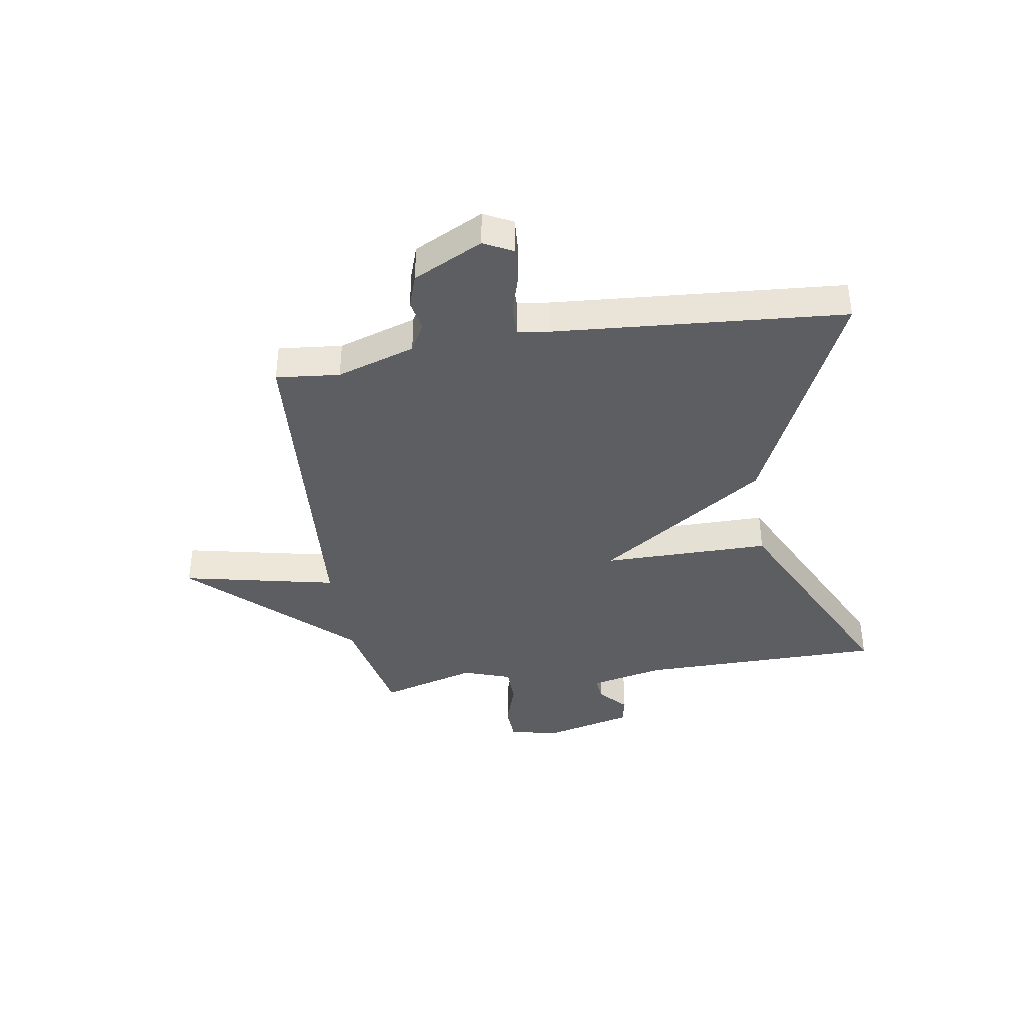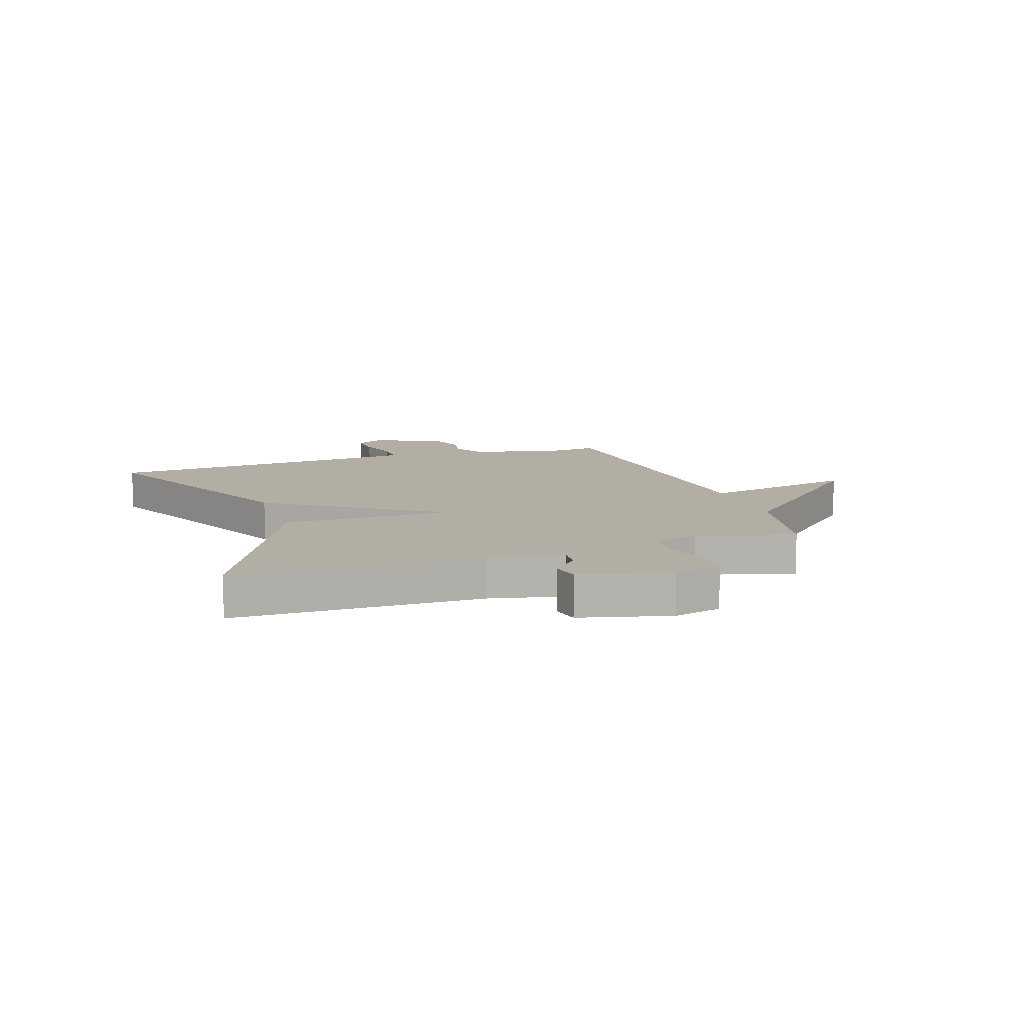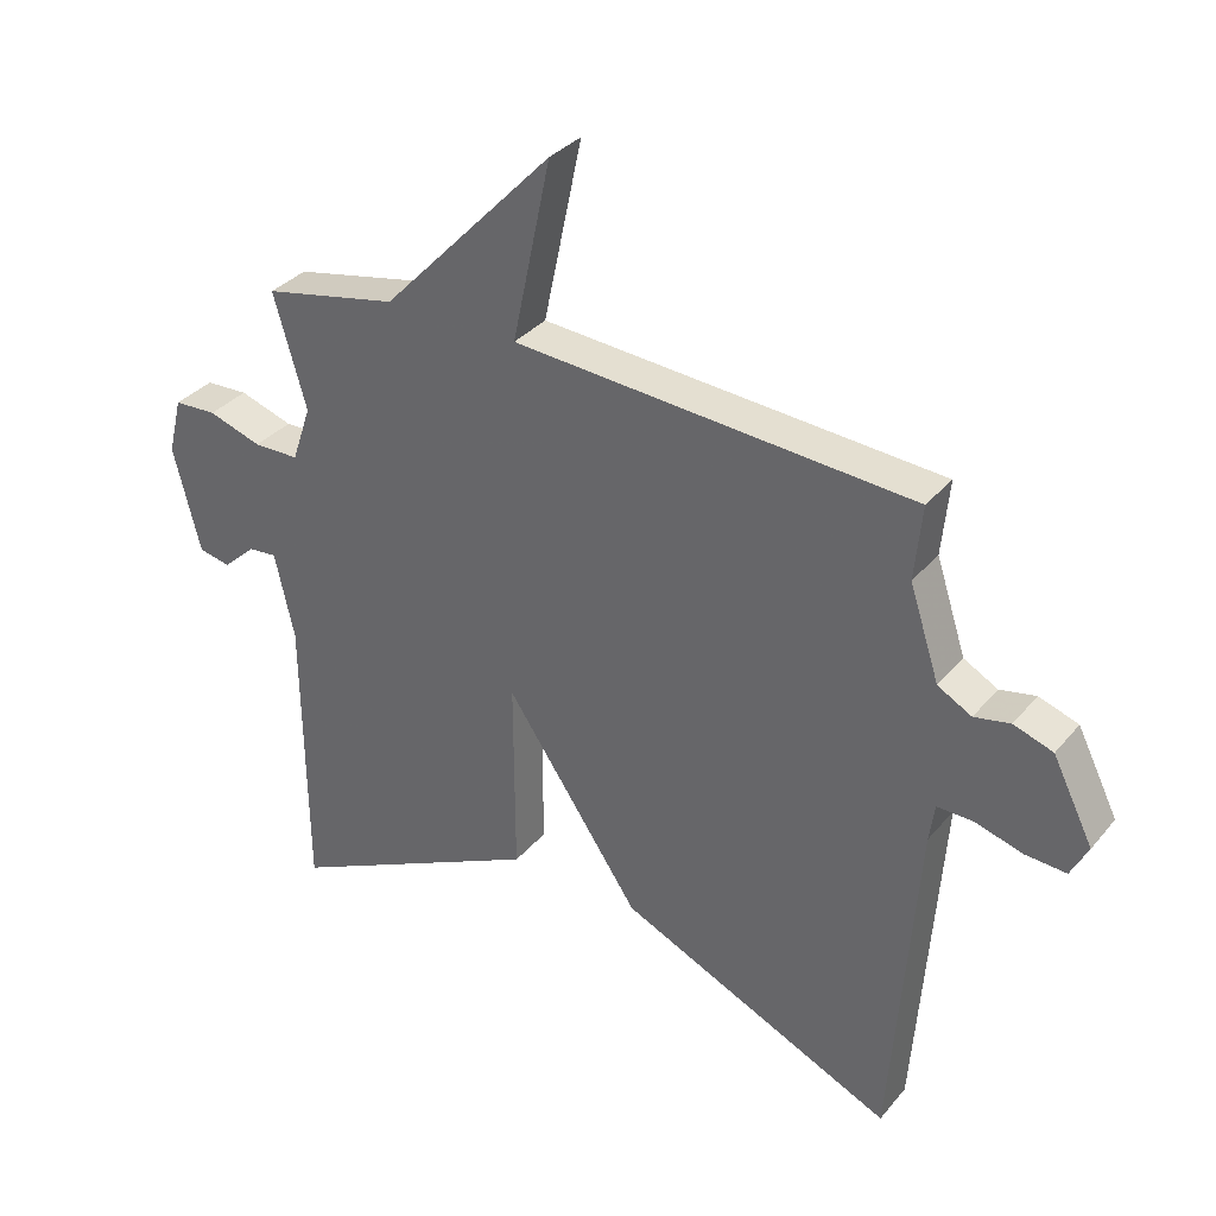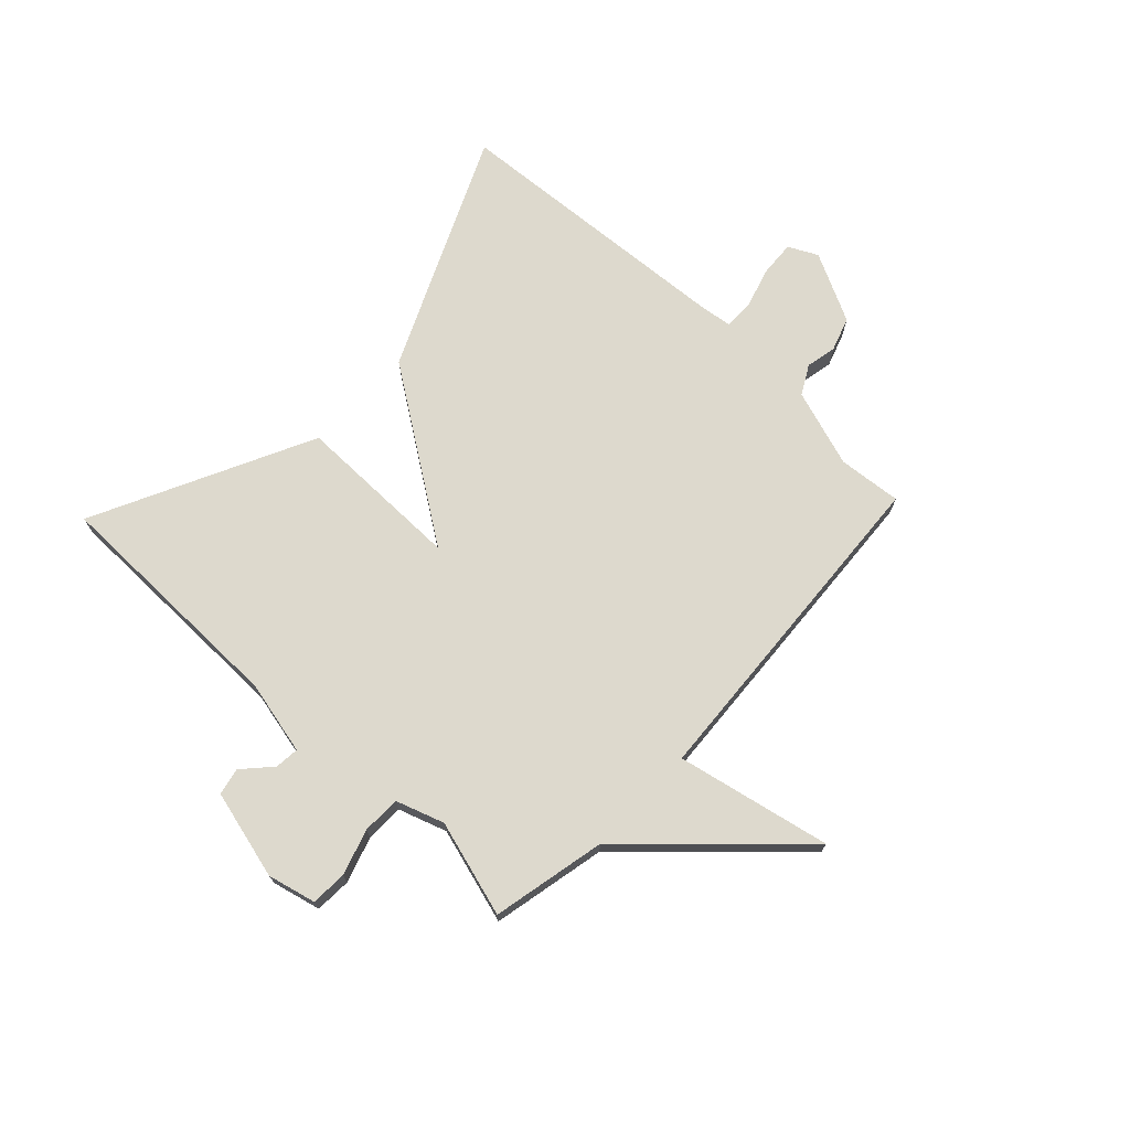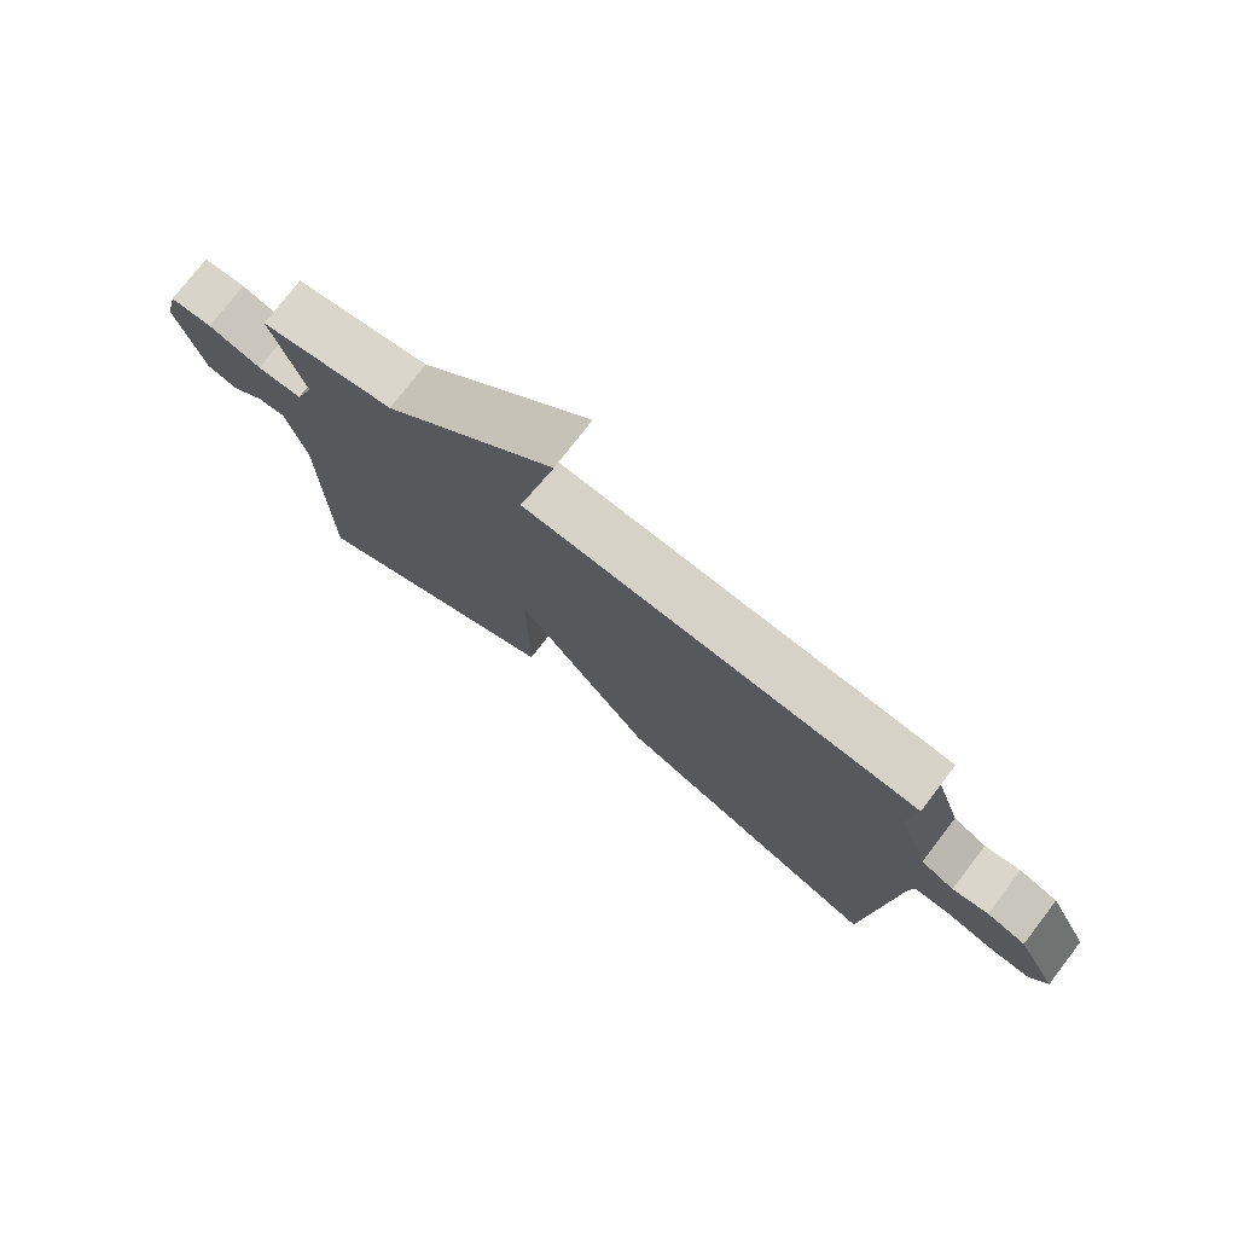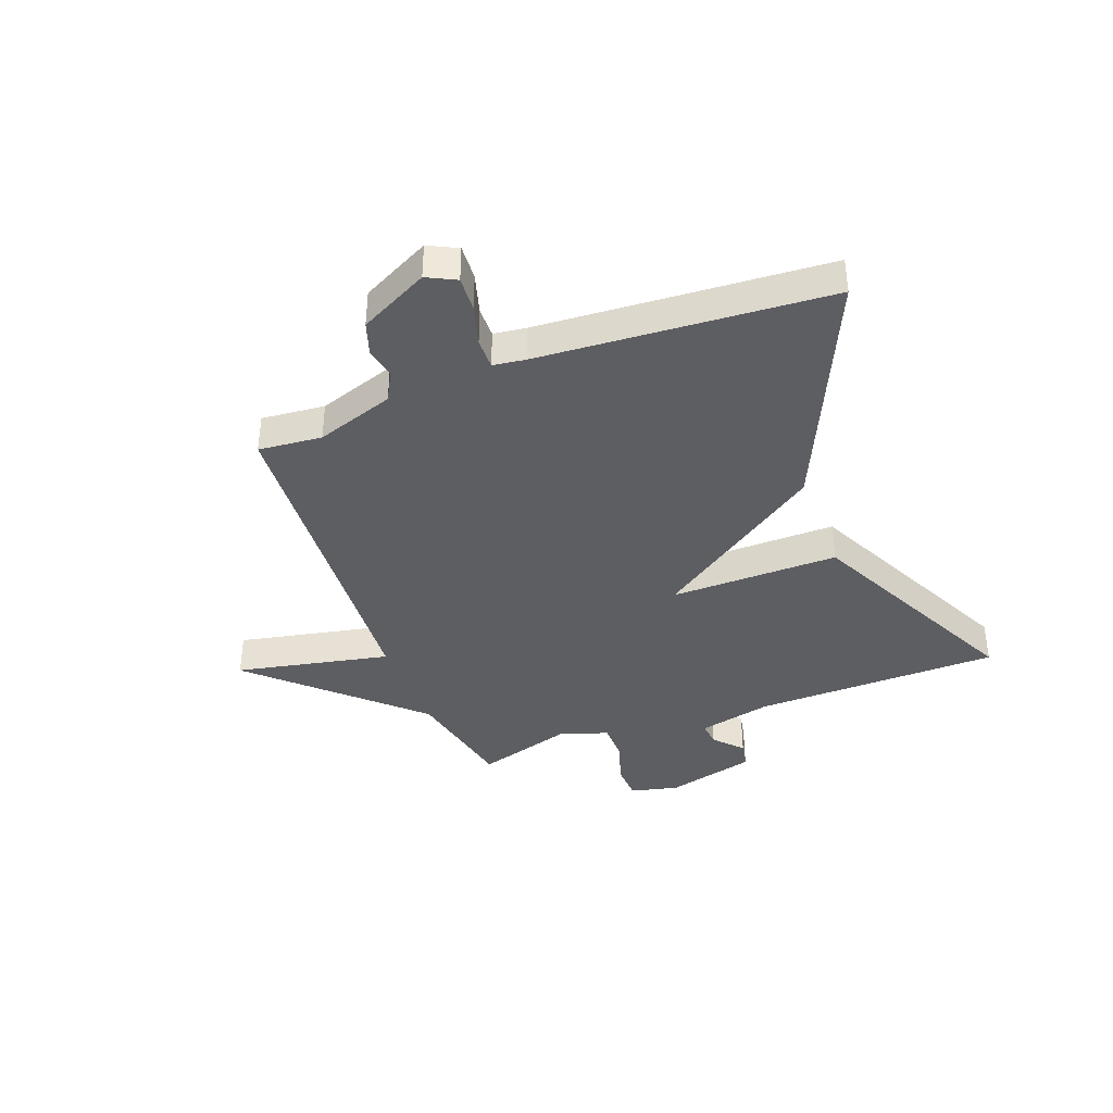
<metadata>
{"format":"obj","ext":"obj","renderer":"f3d","projection":"perspective","resolution":1024,"background":"white","views":[{"elev":-39.0,"azim":99.0,"up":"+Y"},{"elev":10.9,"azim":-108.7,"up":"+Y"},{"elev":33.7,"azim":33.5,"up":"+Z"},{"elev":71.9,"azim":-46.5,"up":"+Y"},{"elev":76.3,"azim":37.5,"up":"+Z"},{"elev":-39.0,"azim":111.0,"up":"+Y"}]}
</metadata>
<code>
v 0.5 0.07 0.5
v 0.489 0.07 0.388
v 0.534 0.07 0.25
v 0.585 0.07 0.222
v 0.639 0.07 0.233
v 0.698 0.07 0.213
v 0.759 0.07 0.091
v 0.733 0.07 0.04
v 0.671 0.07 0.044
v 0.6 0.07 0.065
v 0.546 0.07 0.066
v 0.538 0.07 0.009
v 0.5 0.07 -0.5
v 0.087 0.07 -0.312
v -0.114 0.07 -0.016
v -0.113 0.07 -0.312
v -0.5 0.07 -0.5
v -0.504 0.07 -0.067
v -0.533 0.07 0.063
v -0.576 0.07 0.059
v -0.625 0.07 0.014
v -0.673 0.07 0.024
v -0.713 0.07 0.182
v -0.692 0.07 0.267
v -0.628 0.07 0.27
v -0.548 0.07 0.244
v -0.48 0.07 0.245
v -0.451 0.07 0.33
v -0.5 0.07 0.5
v -0.298 0.07 0.542
v -0.04 0.07 0.814
v -0.098 0.07 0.542
v 0.5 0 0.5
v 0.489 0 0.388
v 0.534 0 0.25
v 0.585 0 0.222
v 0.639 0 0.233
v 0.698 0 0.213
v 0.759 0 0.091
v 0.733 0 0.04
v 0.671 0 0.044
v 0.6 0 0.065
v 0.546 0 0.066
v 0.538 0 0.009
v 0.5 0 -0.5
v 0.087 0 -0.312
v -0.114 0 -0.016
v -0.113 0 -0.312
v -0.5 0 -0.5
v -0.504 0 -0.067
v -0.533 0 0.063
v -0.576 0 0.059
v -0.625 0 0.014
v -0.673 0 0.024
v -0.713 0 0.182
v -0.692 0 0.267
v -0.628 0 0.27
v -0.548 0 0.244
v -0.48 0 0.245
v -0.451 0 0.33
v -0.5 0 0.5
v -0.298 0 0.542
v -0.04 0 0.814
v -0.098 0 0.542
f 30 31 32
f 32 1 2
f 30 32 2
f 29 30 2
f 28 29 2
f 27 28 2 3
f 26 27 3 4
f 24 25 26
f 23 24 26
f 22 23 26
f 21 22 26
f 20 21 26
f 19 20 26 4
f 18 19 4
f 15 16 17 18
f 4 5 6
f 18 4 6
f 15 18 6
f 12 13 14 15
f 11 12 15
f 11 15 6
f 10 11 6 7
f 7 8 9 10
f 64 63 62
f 34 33 64
f 34 64 62
f 34 62 61
f 34 61 60
f 35 34 60 59
f 36 35 59 58
f 58 57 56
f 58 56 55
f 58 55 54
f 58 54 53
f 58 53 52
f 36 58 52 51
f 36 51 50
f 50 49 48 47
f 38 37 36
f 38 36 50
f 38 50 47
f 47 46 45 44
f 47 44 43
f 38 47 43
f 39 38 43 42
f 42 41 40 39
f 1 33 34 2
f 2 34 35 3
f 3 35 36 4
f 4 36 37 5
f 5 37 38 6
f 6 38 39 7
f 7 39 40 8
f 8 40 41 9
f 9 41 42 10
f 10 42 43 11
f 11 43 44 12
f 12 44 45 13
f 13 45 46 14
f 14 46 47 15
f 15 47 48 16
f 16 48 49 17
f 17 49 50 18
f 18 50 51 19
f 19 51 52 20
f 20 52 53 21
f 21 53 54 22
f 22 54 55 23
f 23 55 56 24
f 24 56 57 25
f 25 57 58 26
f 26 58 59 27
f 27 59 60 28
f 28 60 61 29
f 29 61 62 30
f 30 62 63 31
f 31 63 64 32
f 32 64 33 1

</code>
